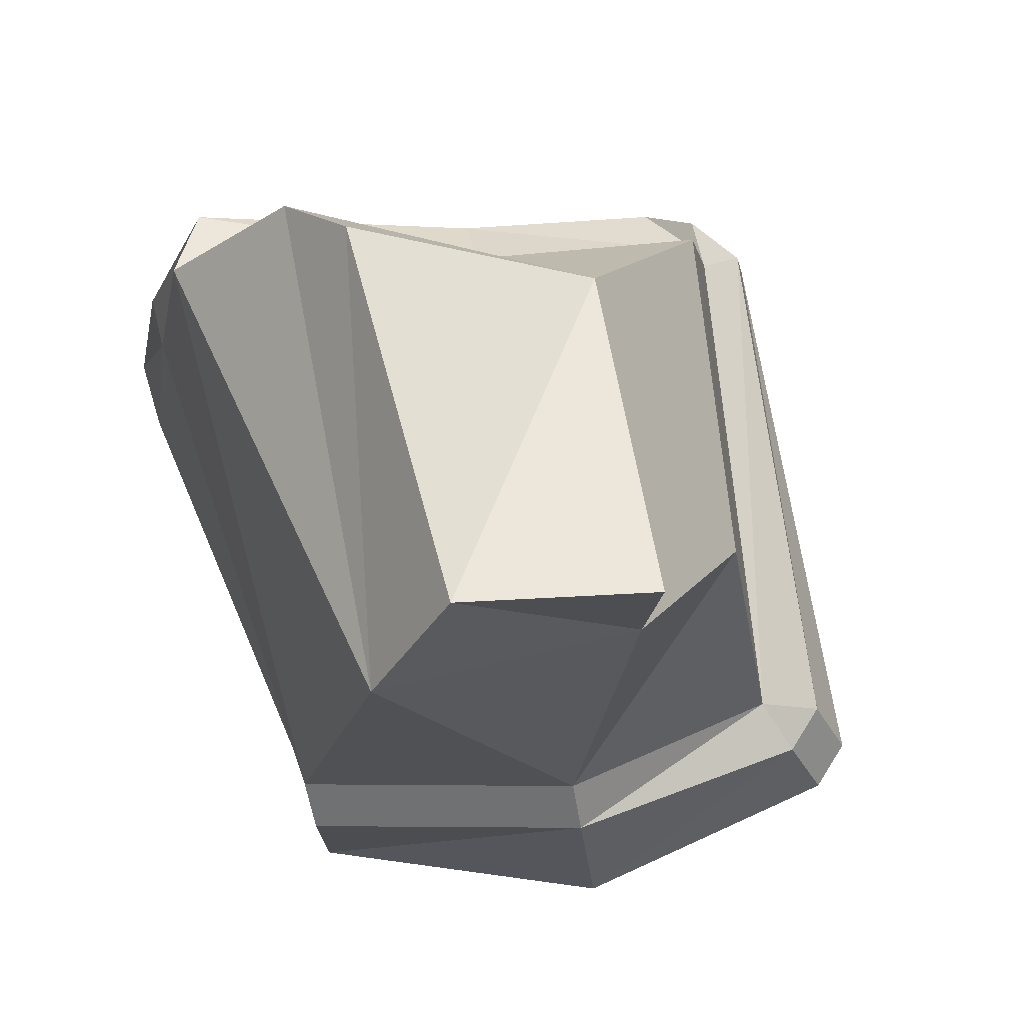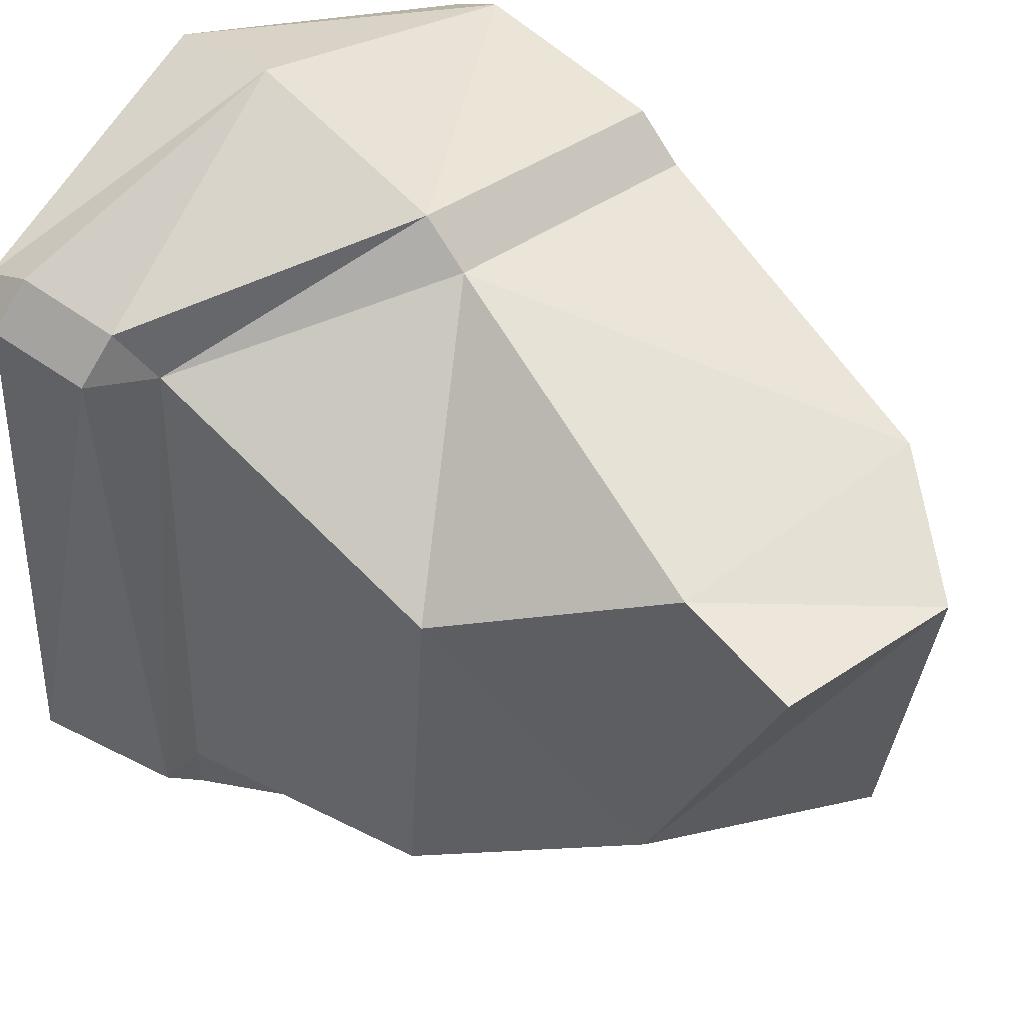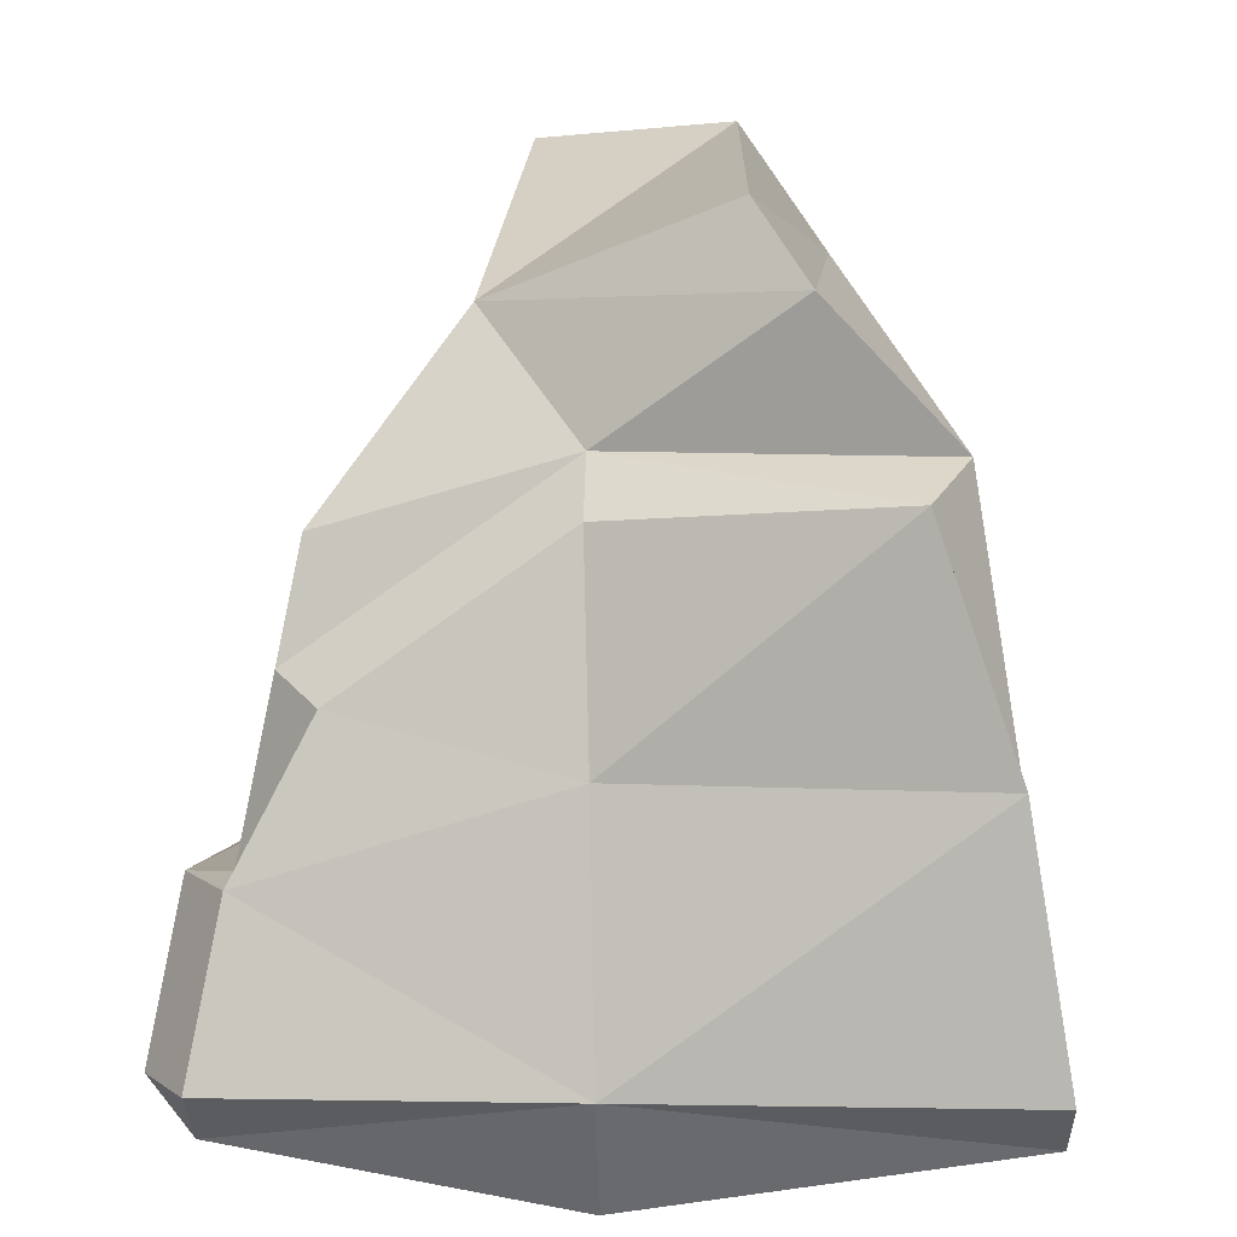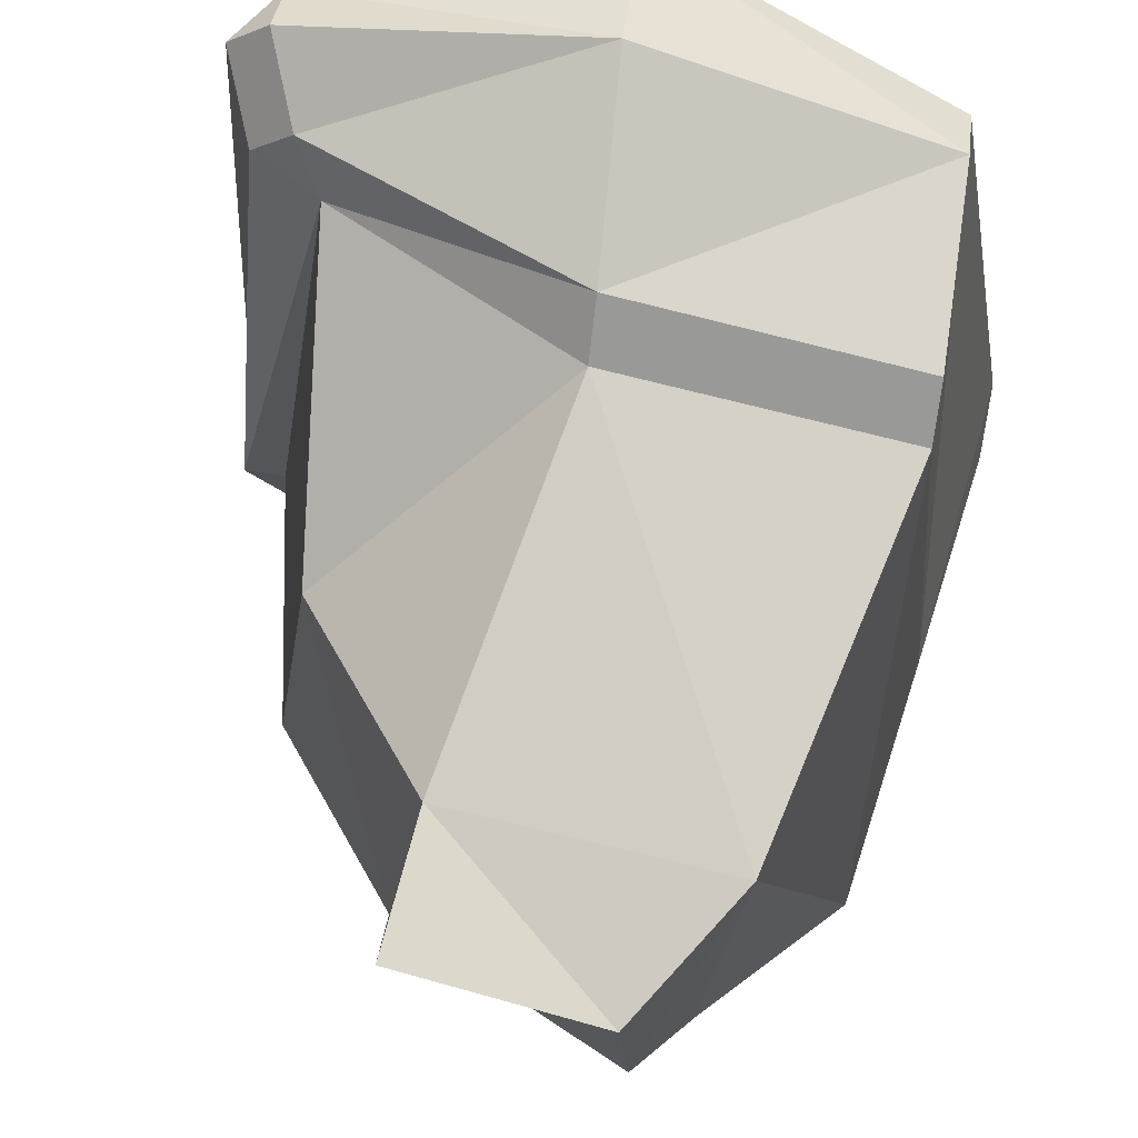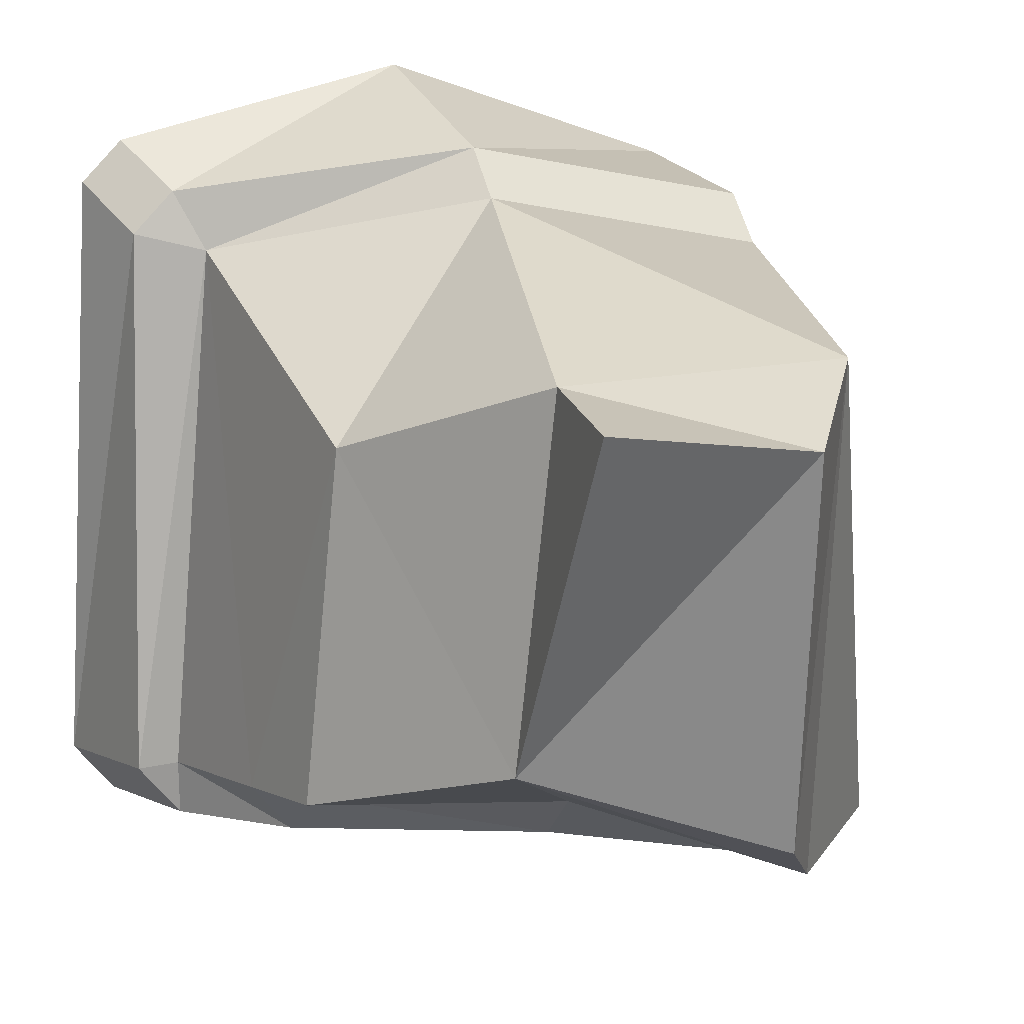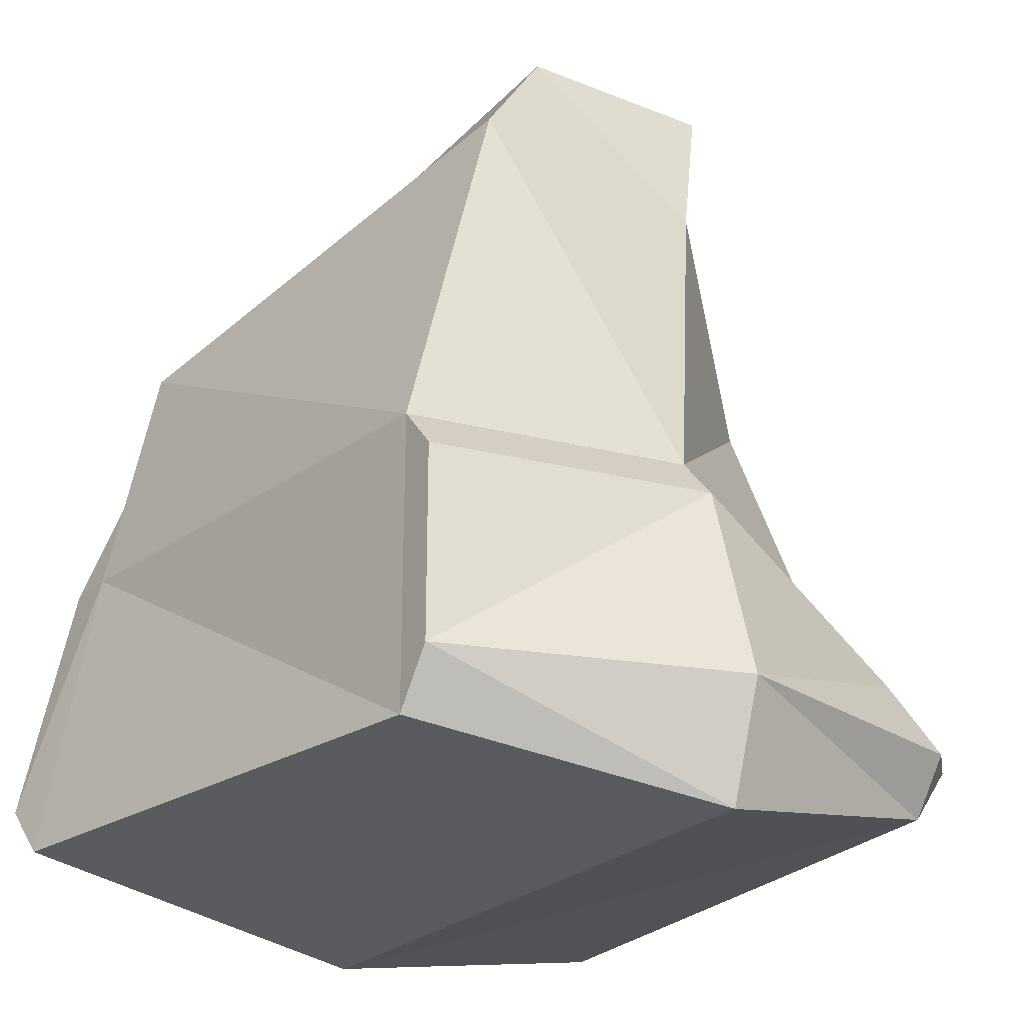
<metadata>
{"format":"obj","ext":"obj","renderer":"f3d","projection":"perspective","resolution":1024,"background":"white","views":[{"elev":73.9,"azim":-13.9,"up":"+Y"},{"elev":54.5,"azim":135.5,"up":"+Z"},{"elev":12.1,"azim":-177.9,"up":"+Y"},{"elev":70.6,"azim":-171.5,"up":"+Z"},{"elev":20.7,"azim":158.2,"up":"+Z"},{"elev":-26.0,"azim":-35.9,"up":"+Y"}]}
</metadata>
<code>
o Rock_2_Cube.016
v -0.2838 -0.04479 -0.2472
v -0.1258 0.4722 -0.2057
v 0.2472 -0.04479 -0.2472
v 0.185 0.3192 -0.1665
v -0.2163 -0.04479 0.1613
v -0.1457 0.4615 0.1613
v 0.2148 -0.04479 0.2072
v 0.1526 0.3047 0.08682
v 0 -0.09096 -0.2472
v 0.08352 0.4541 -0.1027
v -0 -0.09096 0.2472
v 0.05083 0.4433 0.1596
v 0.06165 0.5415 0.1596
v -0.08014 0.5547 0.1355
v -0.08694 0.5245 -0.1568
v -0.2195 0.3756 -0.2163
v 0.2009 0.2373 -0.187
v -0 -0.002045 0.2764
v 0.2148 -0.002045 0.2364
v 0.1922 0.0552 0.2089
v 0.01039 0.3709 -0.1716
v 0 -0.002045 -0.2886
v -0.2838 -0.002045 -0.2886
v 0.1686 0.2236 -0.2324
v 0.2472 -0.002045 -0.2886
v 0.01039 0.3348 -0.213
v -0.1921 0.3551 -0.2641
v 0.224 0.1176 -0.2171
v 0.1747 0.07699 0.168
v -0.2163 0.1821 0.1613
v -0.00704 0.1821 0.2146
v -0.2516 0.1868 -0.2317
v 0.224 0.1176 -0.2585
v 0.005197 0.1845 -0.2508
v -0.2516 0.1868 -0.2731
v 0.2544 0.1176 -0.2171
v 0.2776 -0.002045 -0.2472
v 0.2451 -0.002045 0.2072
v 0.2226 0.0552 0.1796
v -0.2163 0.1473 0.1905
v -0.2163 -0.002045 0.1905
v -0.00704 0.1473 0.2438
f 21 4 17
f 42 41 18
f 17 8 29
f 31 6 30
f 9 5 1
f 12 14 6
f 8 10 12
f 7 9 3
f 6 2 16
f 2 21 16
f 10 14 13
f 10 2 15
f 6 15 2
f 12 10 13
f 21 27 16
f 31 40 42
f 20 18 19
f 3 25 37
f 27 34 35
f 34 24 33
f 3 22 25
f 17 26 21
f 32 27 35
f 1 22 9
f 32 23 1
f 22 33 25
f 35 22 23
f 28 24 17
f 33 28 36
f 29 42 20
f 5 32 1
f 7 38 19
f 37 39 38
f 11 41 5
f 3 38 7
f 29 36 28
f 8 31 29
f 39 29 20
f 30 41 40
f 7 18 11
f 20 38 39
f 33 37 25
f 21 10 4
f 42 40 41
f 29 28 17
f 17 4 8
f 31 12 6
f 9 11 5
f 12 13 14
f 8 4 10
f 7 11 9
f 32 30 16
f 30 6 16
f 2 10 21
f 10 15 14
f 6 14 15
f 21 26 27
f 31 30 40
f 20 42 18
f 27 26 34
f 34 26 24
f 3 9 22
f 17 24 26
f 32 16 27
f 1 23 22
f 32 35 23
f 22 34 33
f 35 34 22
f 28 33 24
f 29 31 42
f 5 30 32
f 37 36 39
f 11 18 41
f 3 37 38
f 29 39 36
f 8 12 31
f 30 5 41
f 7 19 18
f 20 19 38
f 33 36 37

</code>
